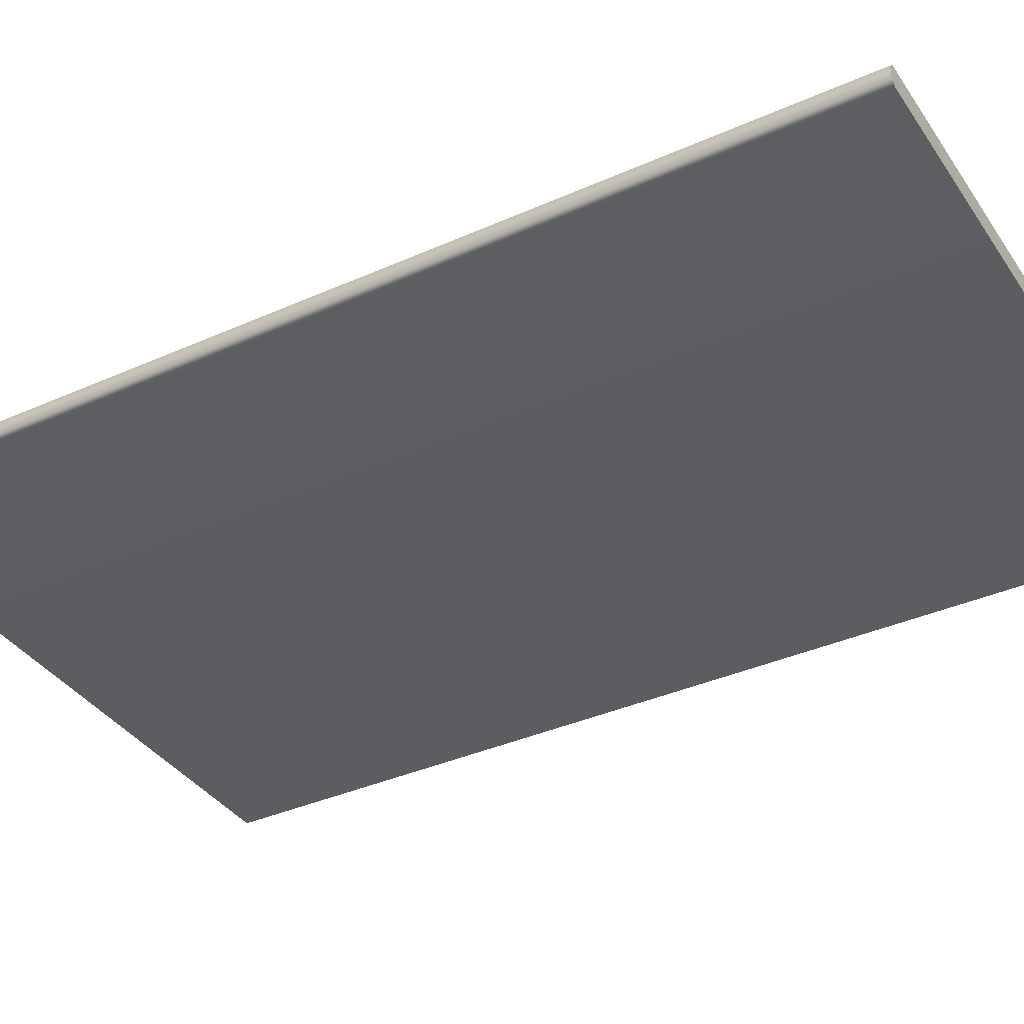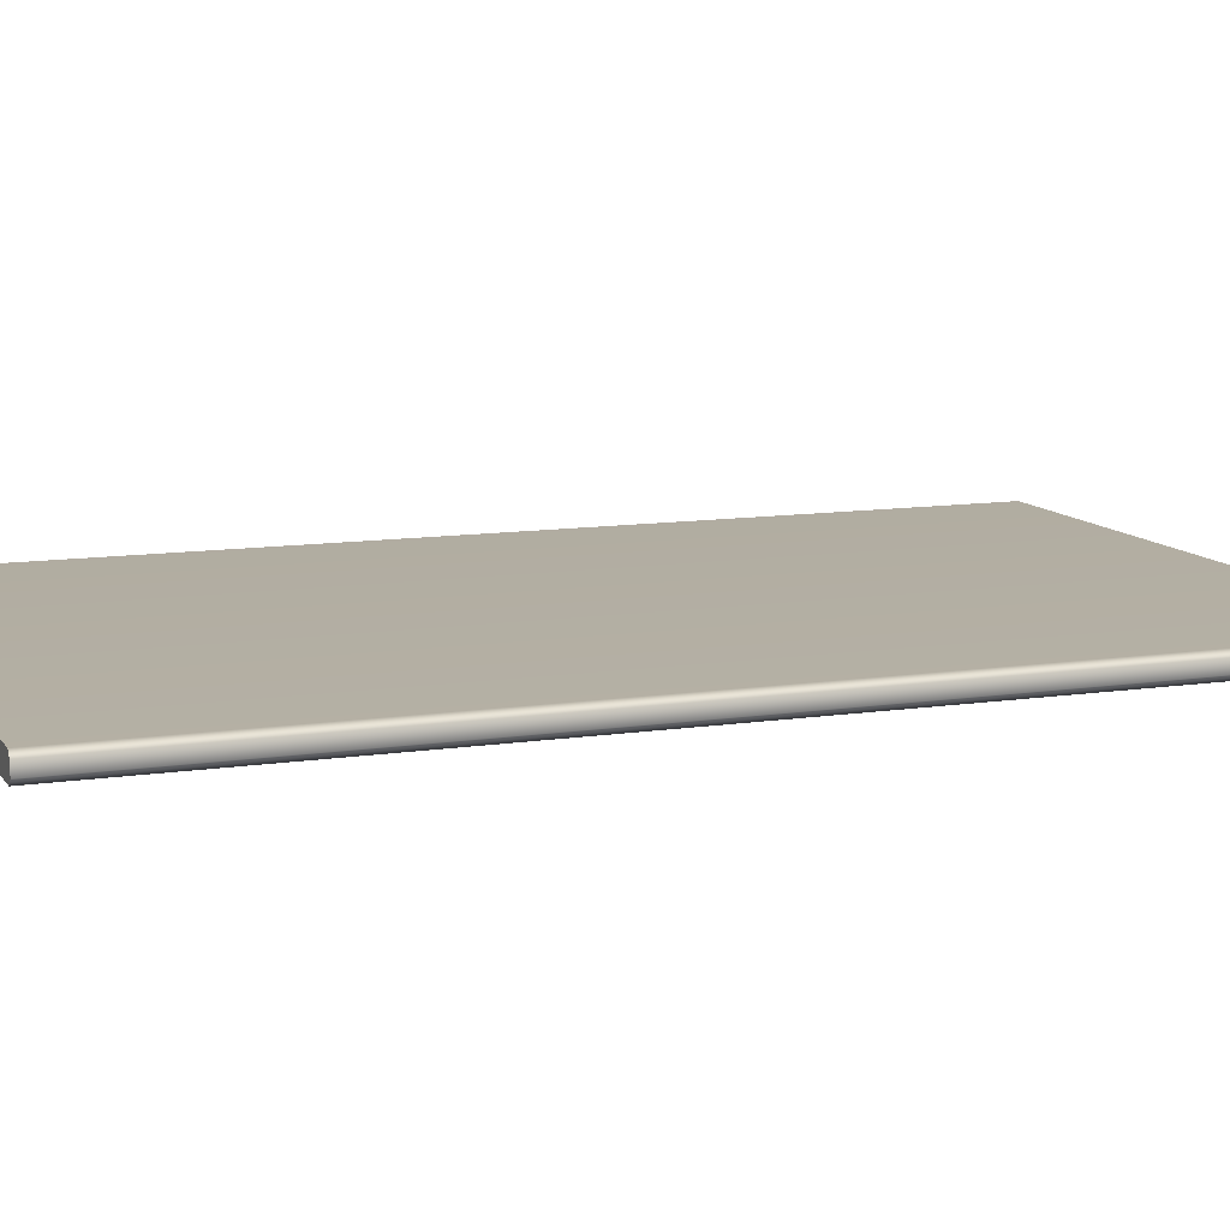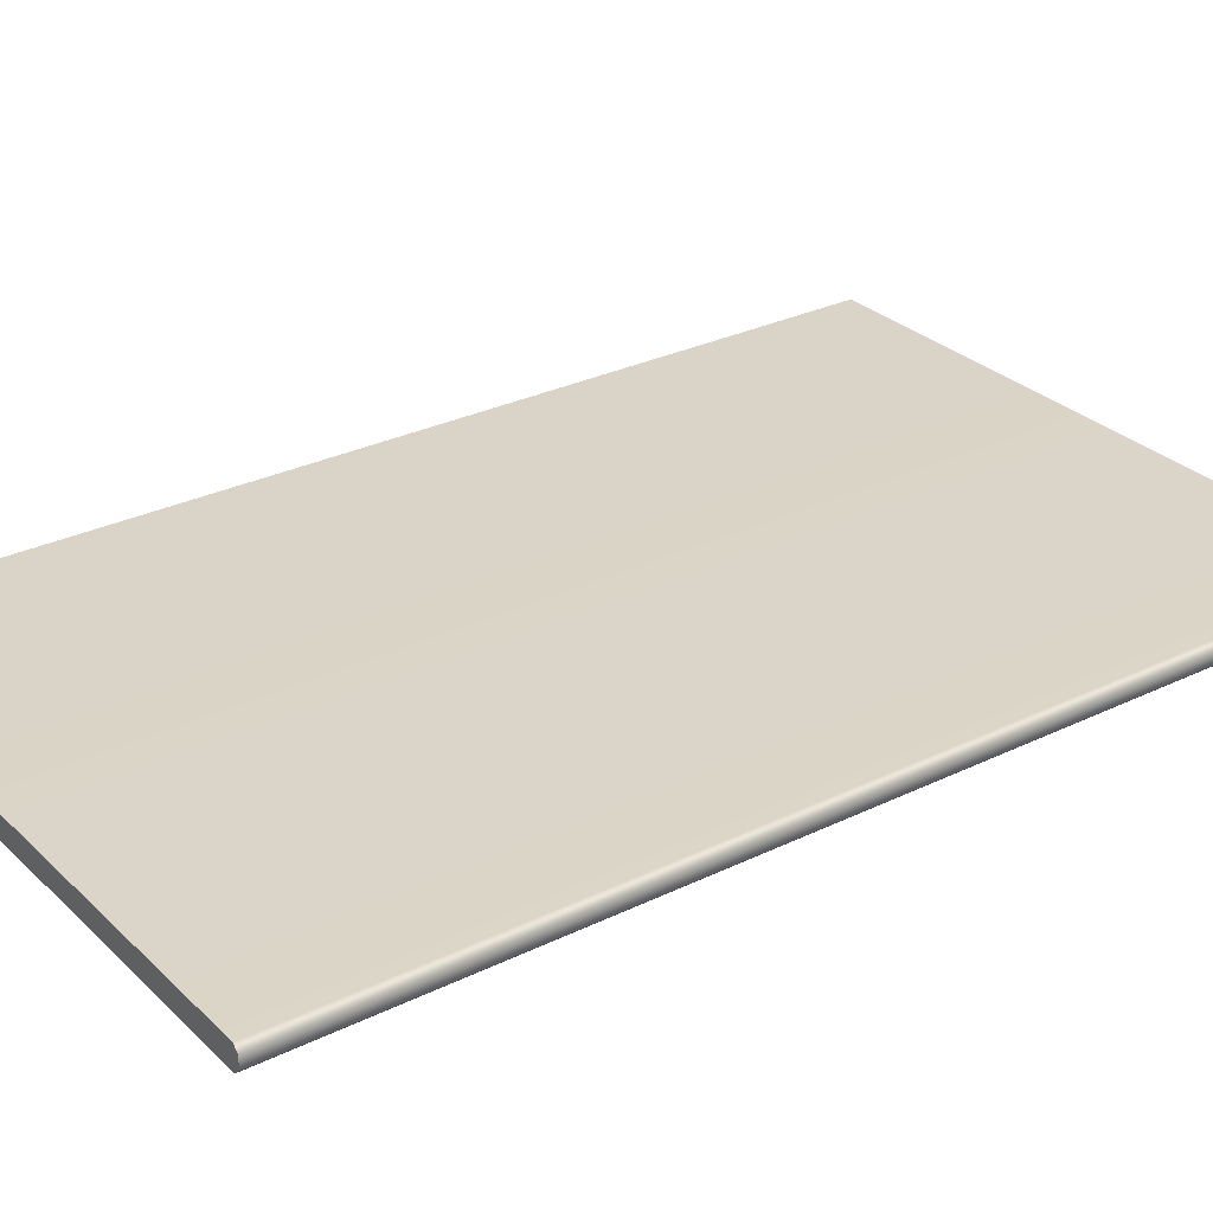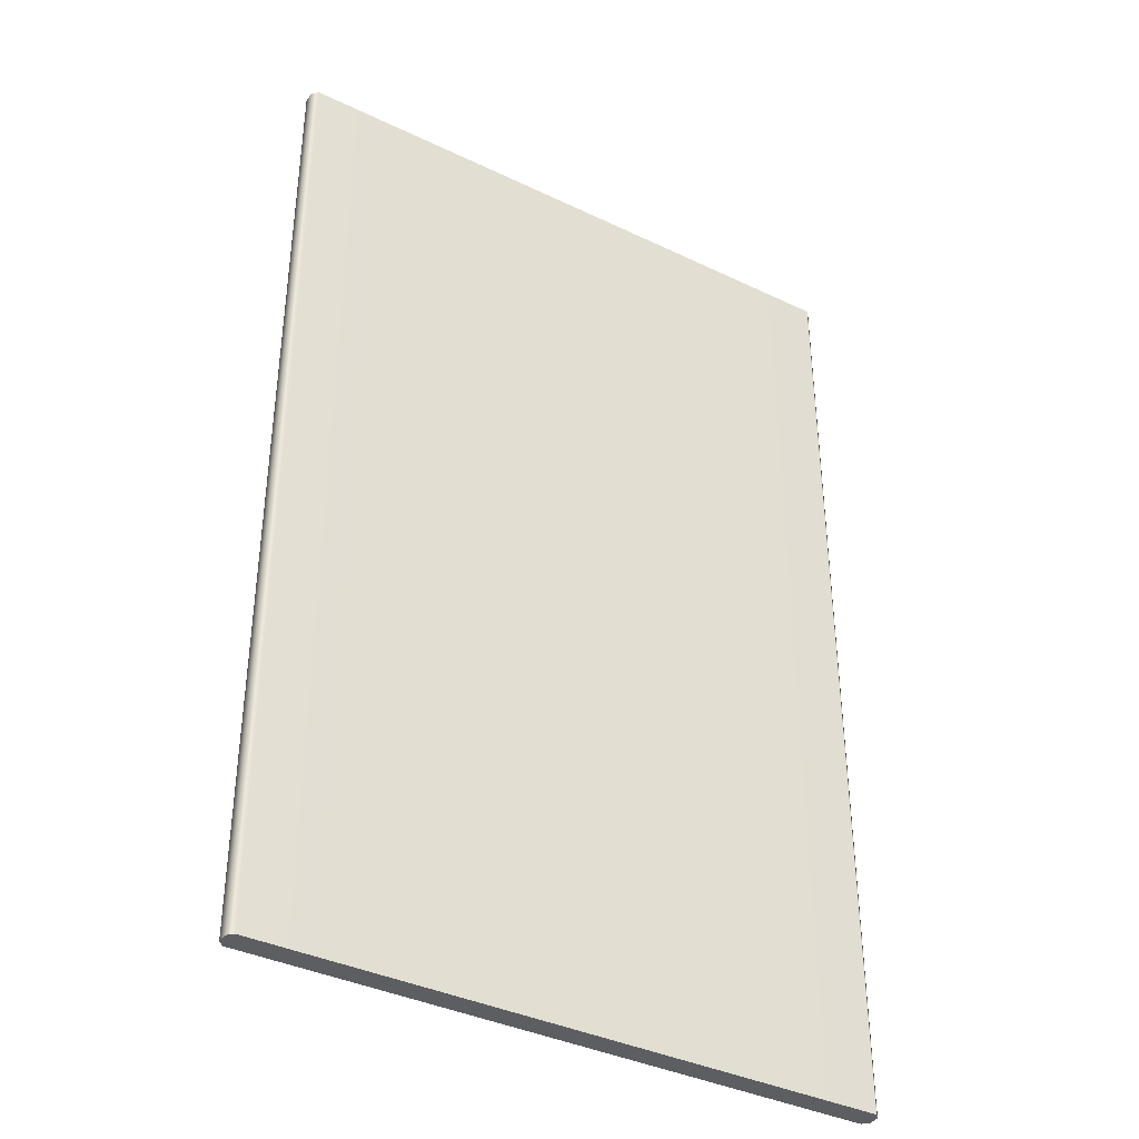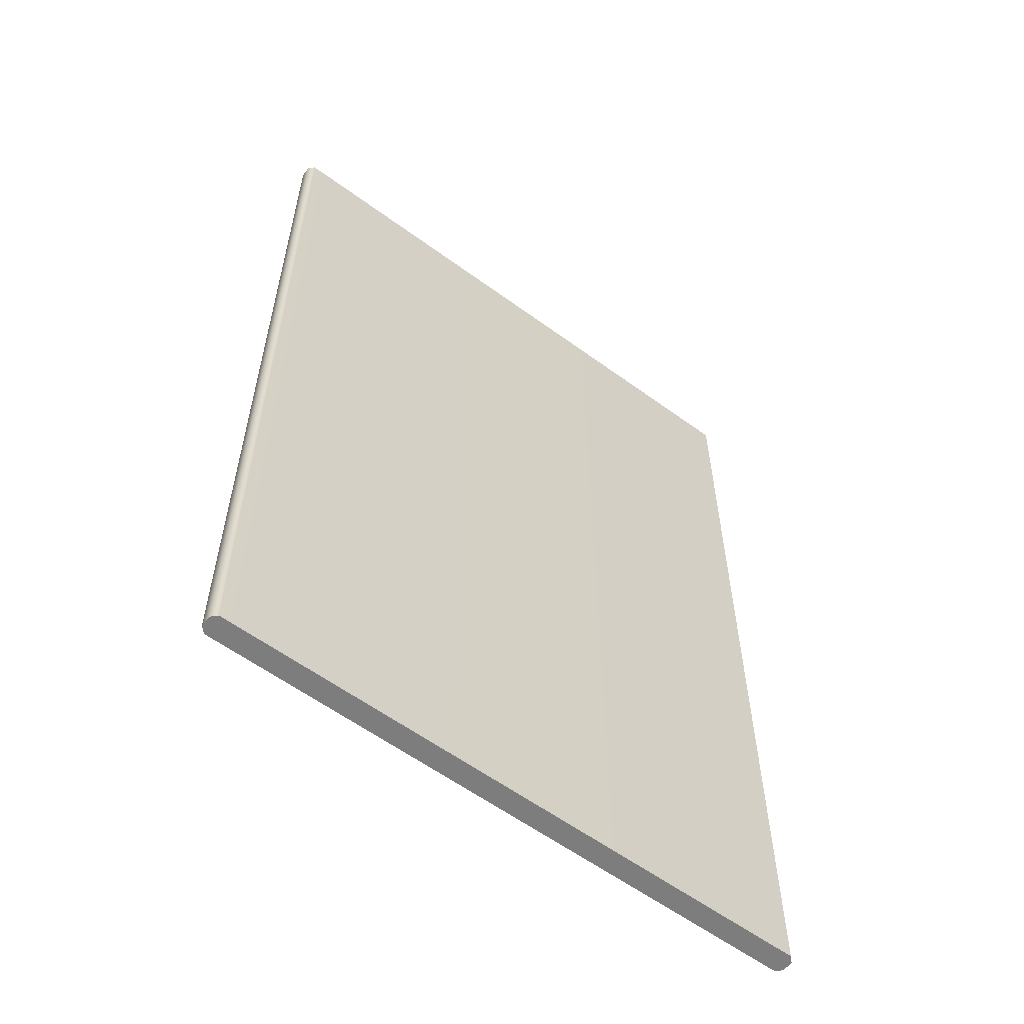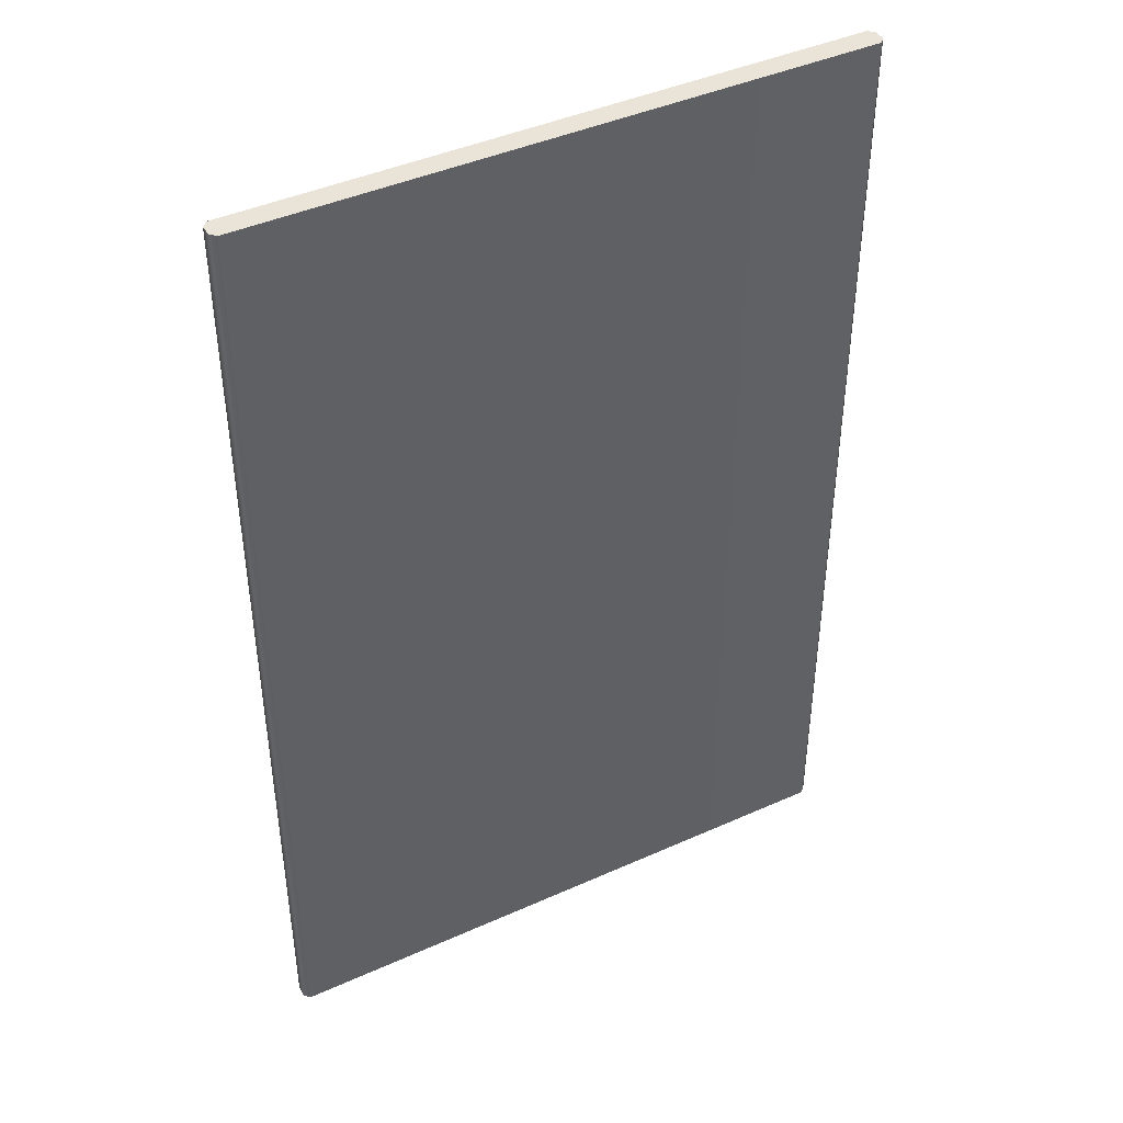
<metadata>
{"format":"obj","ext":"obj","renderer":"f3d","projection":"perspective","resolution":1024,"background":"white","views":[{"elev":-37.0,"azim":-60.0,"up":"+Y"},{"elev":10.9,"azim":69.2,"up":"+Y"},{"elev":29.0,"azim":-126.0,"up":"+Y"},{"elev":-38.1,"azim":148.7,"up":"+Z"},{"elev":-59.1,"azim":143.0,"up":"+Z"},{"elev":43.0,"azim":152.0,"up":"+Z"}]}
</metadata>
<code>
g ENV_SY02_GX_Section01_Forcefield01_MO
v -17.12 3.135 -179.3
v -17.12 3.333 -196.6
v -17.12 3.135 -196.6
v -17.12 3.333 -179.3
v -17.21 3.433 -179.3
v -17.21 3.433 -196.6
v -28.06 3.433 -196.6
v -28.06 3.433 -179.3
v -28.16 3.333 -179.3
v -28.16 3.333 -196.6
v -28.16 3.135 -196.6
v -28.16 3.135 -179.3
v -17.21 3.035 -196.6
v -17.12 3.135 -196.6
v -17.12 3.333 -196.6
v -17.21 3.433 -196.6
v -28.06 3.035 -196.6
v -28.06 3.433 -196.6
v -28.16 3.135 -196.6
v -28.16 3.333 -196.6
v -17.21 3.433 -179.3
v -17.12 3.333 -179.3
v -17.12 3.135 -179.3
v -17.21 3.035 -179.3
v -28.06 3.433 -179.3
v -28.06 3.035 -179.3
v -28.16 3.333 -179.3
v -28.16 3.135 -179.3
v -28.06 3.035 -179.3
v -28.16 3.135 -196.6
v -28.16 3.135 -179.3
v -28.06 3.035 -196.6
v -17.21 3.035 -196.6
v -17.21 3.035 -179.3
v -17.12 3.135 -179.3
v -17.12 3.135 -196.6
g ENV_SY02_GX_Section01_Forcefield01_MO_0
f 3 2 1
f 2 4 1
f 4 2 5
f 2 6 5
f 5 6 7
f 8 5 7
f 8 7 9
f 7 10 9
f 9 10 11
f 12 9 11
f 15 14 13
f 13 16 15
f 13 17 16
f 17 18 16
f 17 19 18
f 19 20 18
f 23 22 21
f 21 24 23
f 21 25 24
f 25 26 24
f 25 27 26
f 27 28 26
f 31 30 29
f 30 32 29
f 32 33 29
f 33 34 29
f 34 33 35
f 33 36 35

</code>
